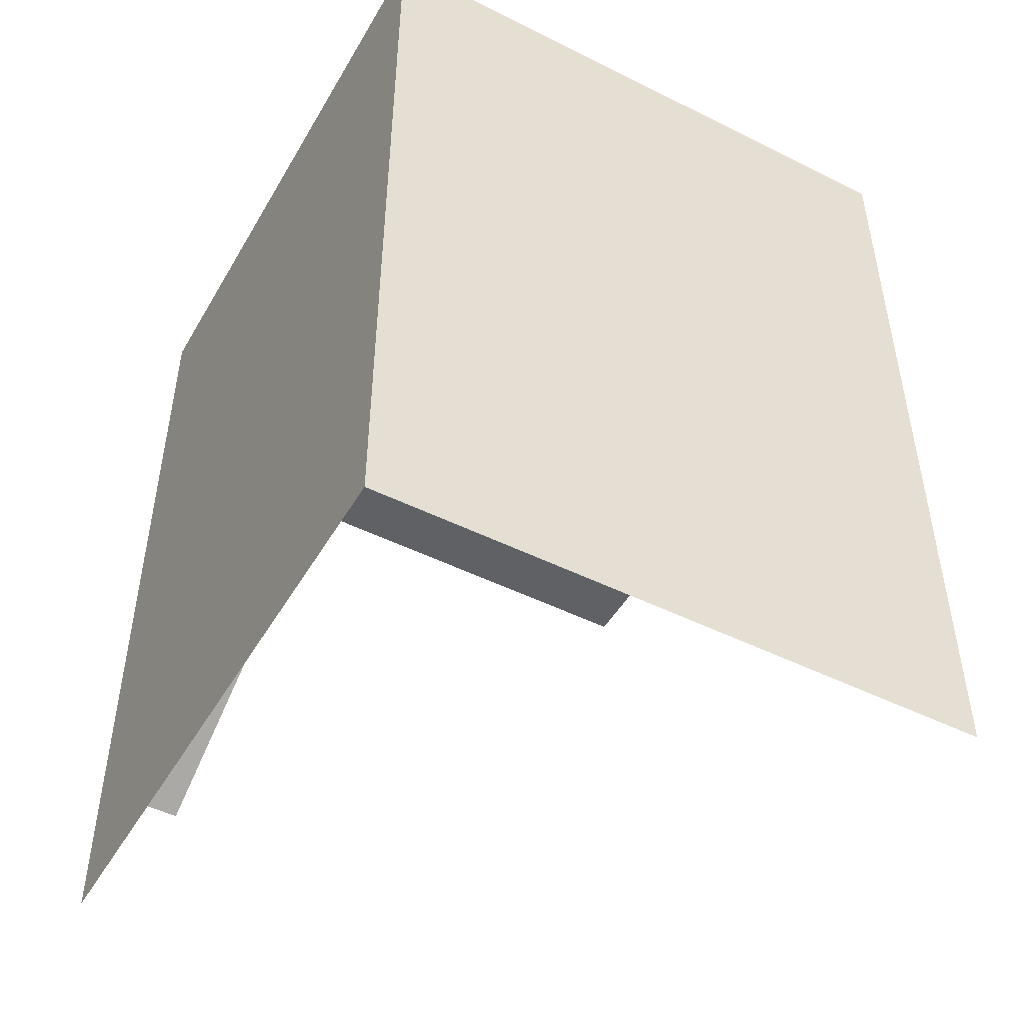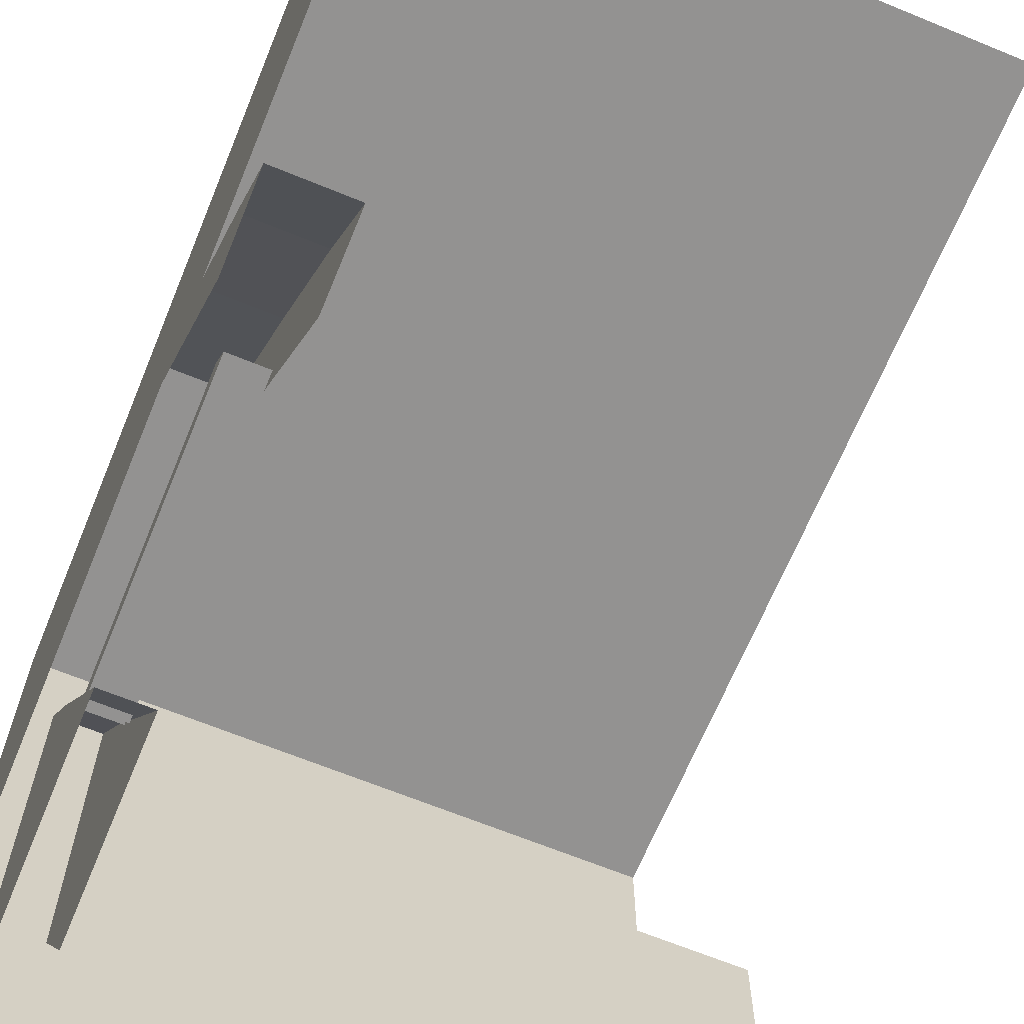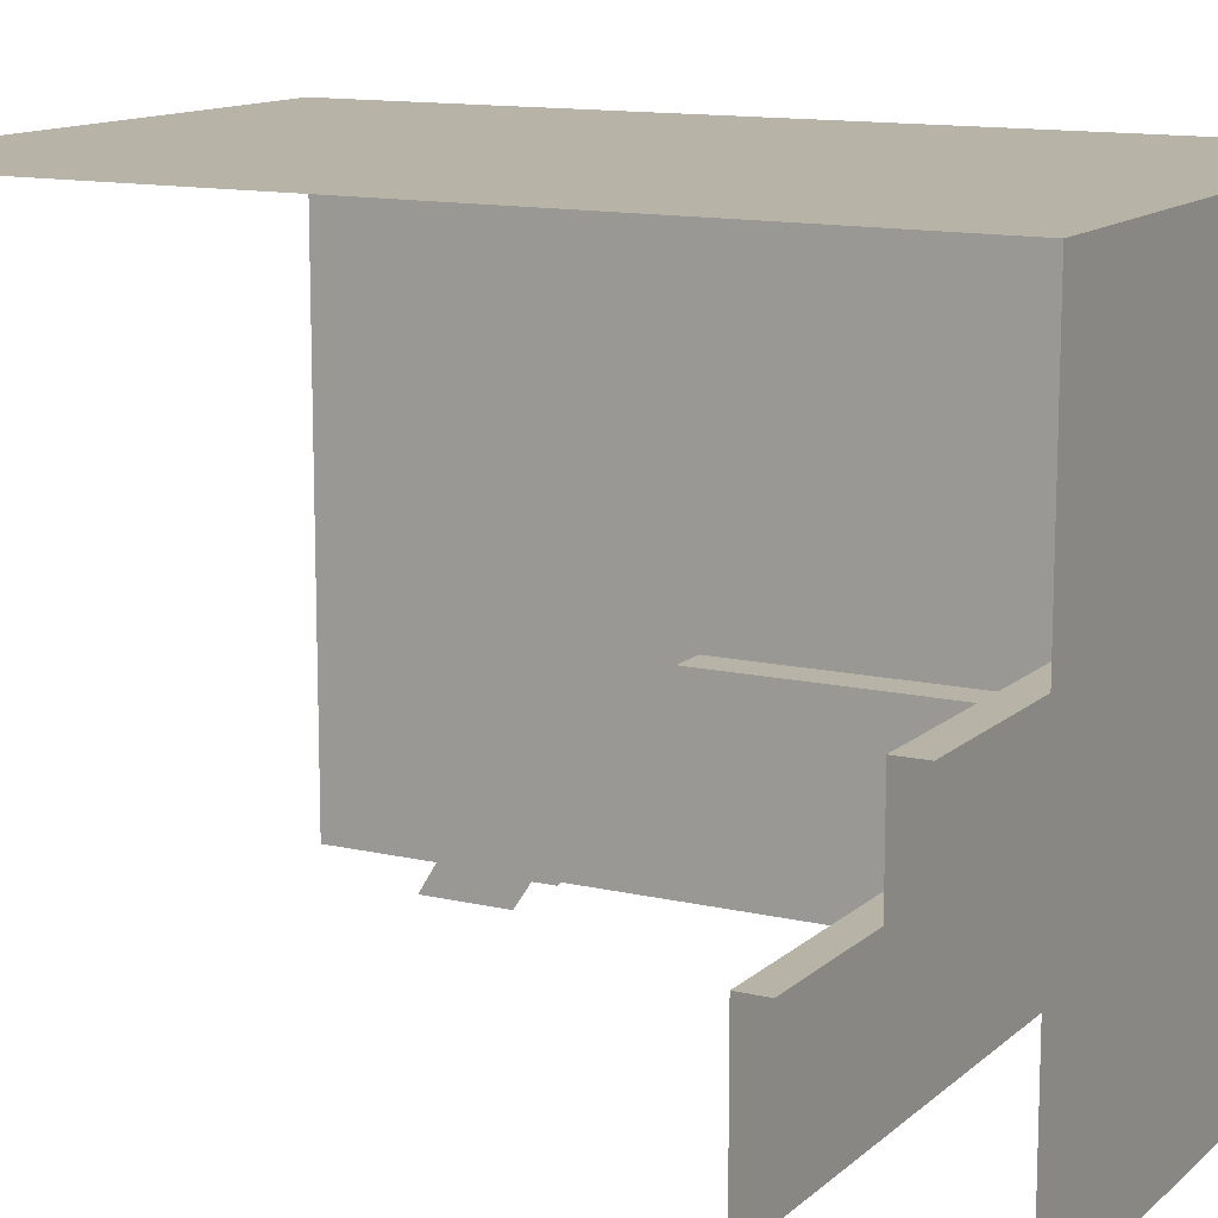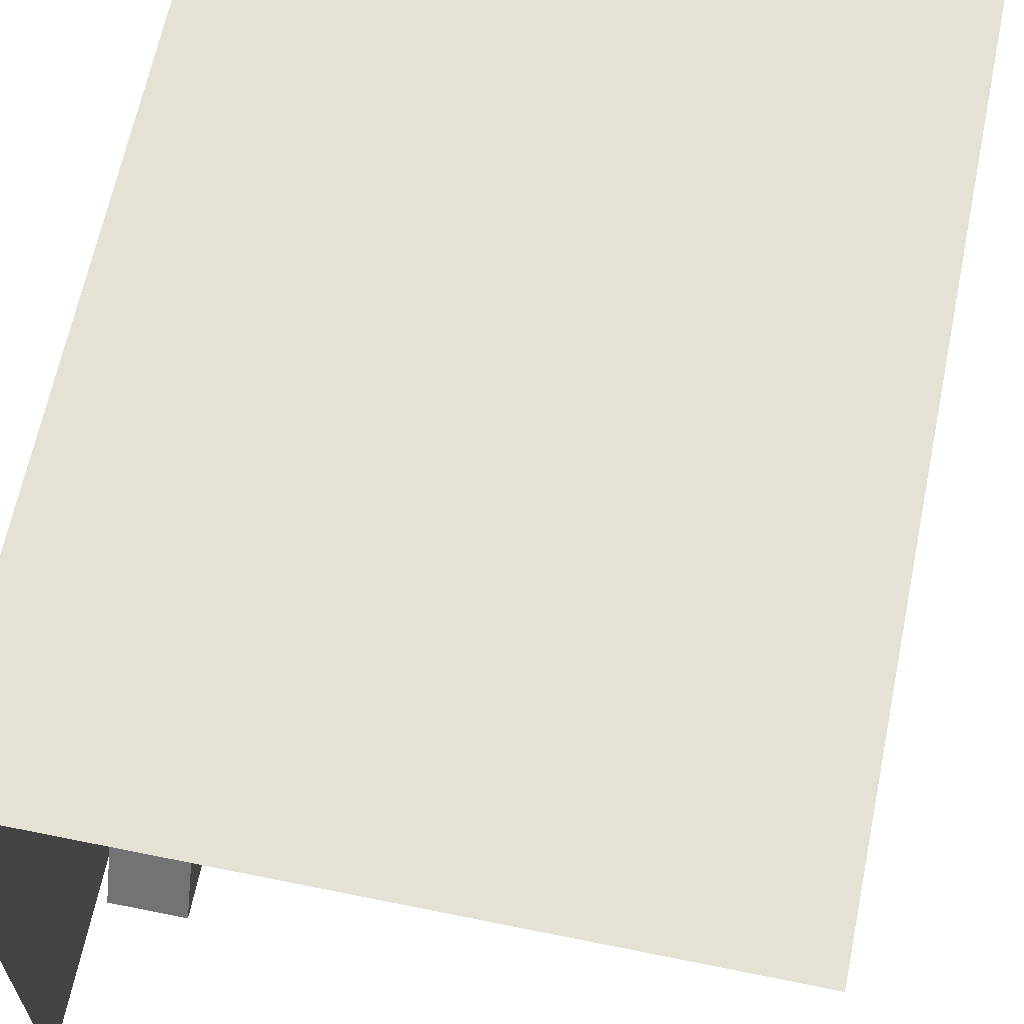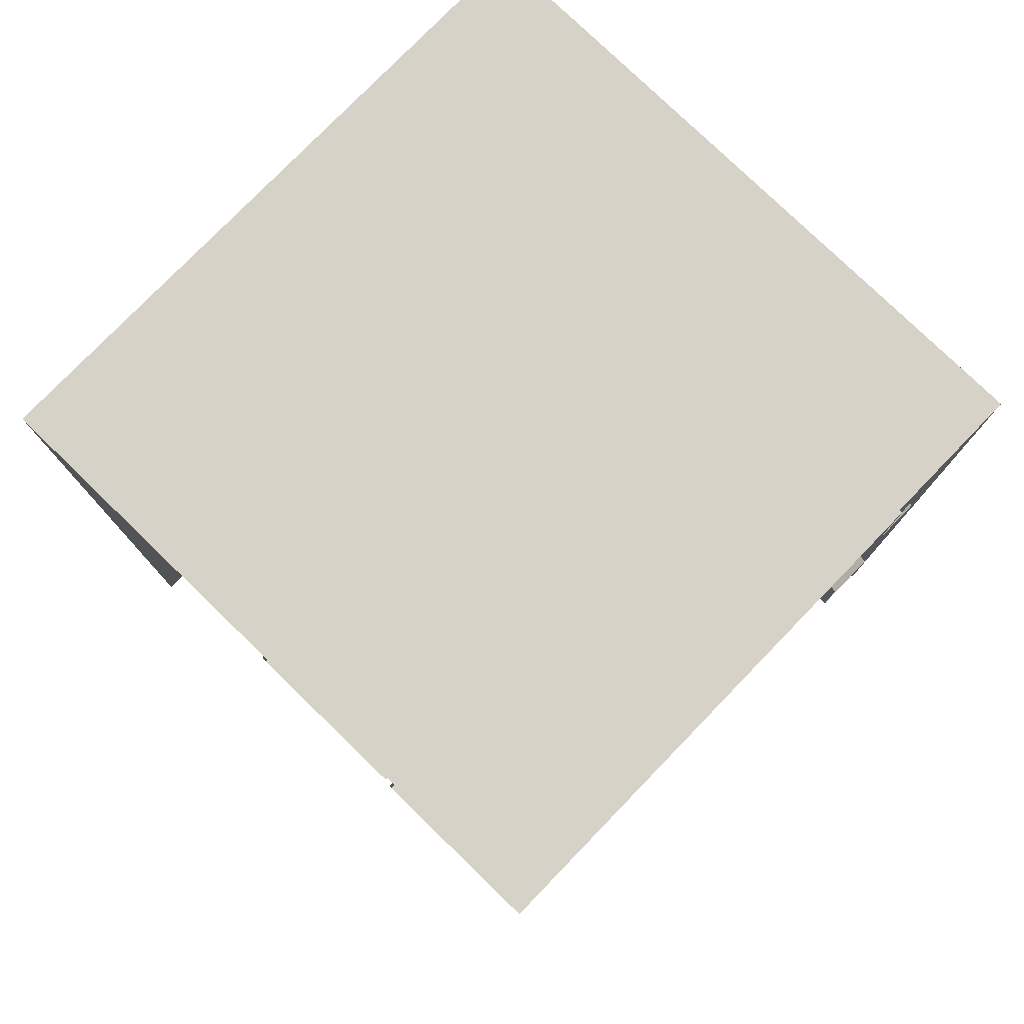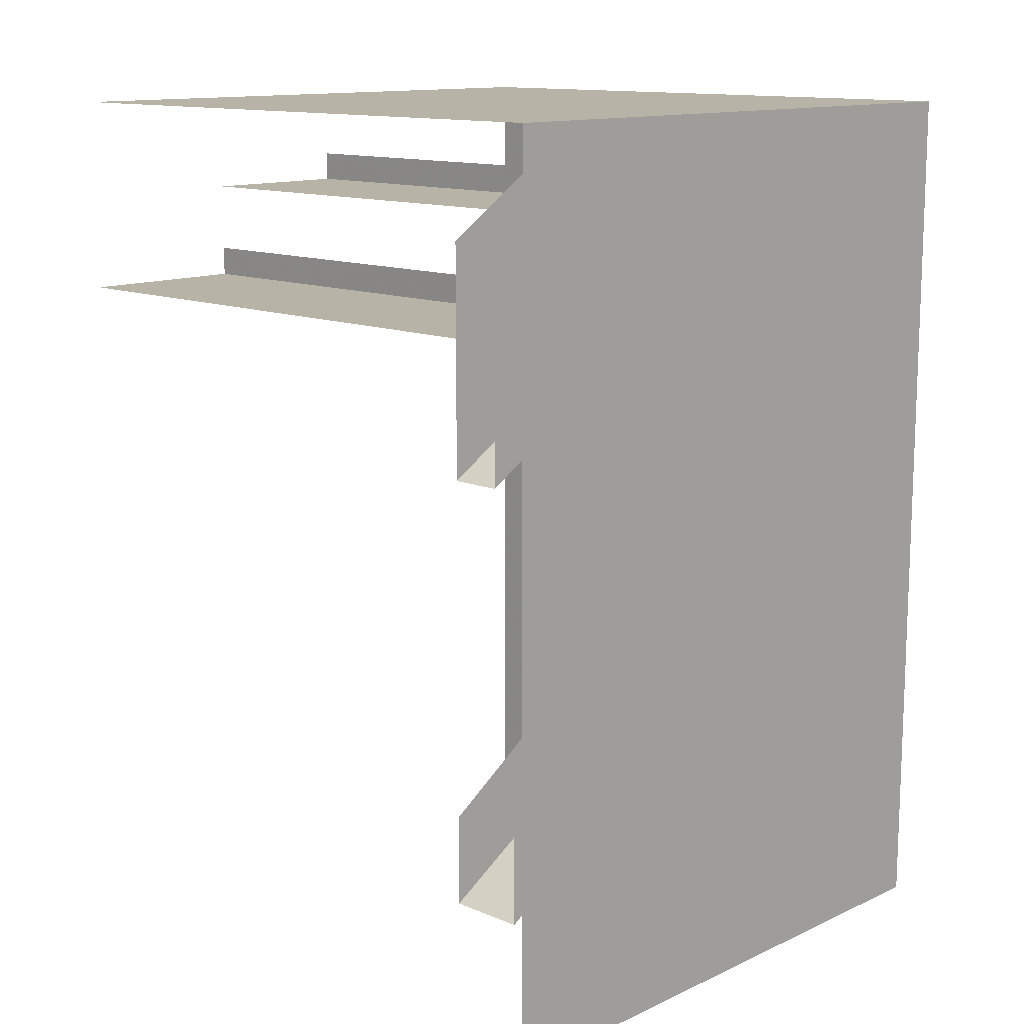
<metadata>
{"format":"obj","ext":"obj","renderer":"f3d","projection":"perspective","resolution":1024,"background":"white","views":[{"elev":-48.2,"azim":-29.1,"up":"+Y"},{"elev":-66.5,"azim":-22.4,"up":"+Z"},{"elev":12.7,"azim":118.3,"up":"+Z"},{"elev":64.2,"azim":11.6,"up":"+Z"},{"elev":78.2,"azim":134.1,"up":"+Y"},{"elev":12.9,"azim":-136.2,"up":"+Y"}]}
</metadata>
<code>
v -0.3672 1.266 0.02344
v 0.5 1.266 0.02344
v 0.5 1.312 0.02344
v -0.3672 1.312 0.02344
v -0.3672 1.266 -0.2266
v 0.5 1.266 -0.2266
v -0.3672 1.109 -0.2266
v 0.5 1.109 -0.2266
v 0.5 1.156 -0.2266
v -0.3672 1.156 -0.2266
v -0.3672 1.109 -0.5
v 0.5 1.109 -0.5
v -0.4375 0.6016 -0.1562
v -0.375 0.6016 -0.1562
v -0.375 1.117 -0.1562
v -0.4375 1.117 -0.1562
v -0.4375 0.5547 -0.2344
v -0.4375 1.07 -0.2344
v -0.375 0.5547 -0.2344
v -0.375 1.07 -0.2344
v 0.5 0 0.5
v -0.5 0 0.5
v -0.5 0.375 0.5
v 0.5 0.375 0.5
v -0.5 0.75 0.5
v 0.5 0.75 0.5
v -0.5 1 0.5
v 0.5 1 0.5
v -0.5 1.25 0.5
v 0.5 1.25 0.5
v -0.5 1.422 0.5
v 0.5 1.422 0.5
v -0.5 1.422 -0.5
v 0.5 1.422 -0.5
v -0.5 0 -0.5
v -0.5 0.375 -0.5
v -0.5 0.75 -0.5
v -0.5 1 -0.5
v -0.5 1.25 -0.5
v -0.4844 0.375 -0.2656
v -0.3672 0.375 -0.2656
v -0.3672 0.6016 0.07812
v -0.4844 0.6016 0.07812
v -0.4844 0.6016 -0.1562
v -0.4844 0.375 -0.5
v -0.4844 0.2344 -0.5
v -0.3672 0.2344 -0.5
v -0.3672 0.375 -0.5
v -0.3672 0.6016 -0.1562
v -0.3672 1.047 0.5
v -0.3672 0.8906 0.5
v -0.4844 0.8906 0.5
v -0.4844 1.047 0.5
v -0.4453 0.8984 -0.5
v -0.4453 1.25 0.08594
v -0.4453 1.25 -0.5
v -0.4453 1.422 -0.2266
v -0.4453 1.422 0.3594
v -0.3672 1.25 0.08594
v -0.3672 1.422 0.3594
v -0.3672 1.422 -0.2266
v -0.3672 1.25 -0.5
v -0.3672 0.8984 -0.5
f 1 2 3
f 1 3 4
f 5 6 2
f 5 2 1
f 7 8 9
f 7 9 10
f 30 29 31
f 30 31 32
f 39 33 31
f 39 31 29
f 56 55 57
f 57 55 58
f 58 55 59
f 58 59 60
f 60 59 61
f 61 59 62
f 11 12 8
f 11 8 7
f 13 14 15
f 13 15 16
f 13 16 17
f 17 16 18
f 17 18 19
f 19 18 20
f 19 20 14
f 14 20 15
f 28 27 29
f 28 29 30
f 38 39 29
f 38 29 27
f 42 49 50
f 42 50 51
f 42 51 43
f 43 51 52
f 43 52 44
f 44 52 53
f 54 55 56
f 62 59 63
f 63 59 55
f 63 55 54
f 21 22 23
f 21 23 24
f 35 36 23
f 35 23 22
f 24 23 25
f 24 25 26
f 36 37 25
f 36 25 23
f 40 45 46
f 40 46 41
f 41 46 47
f 41 47 48
f 46 47 41
f 46 41 40
f 46 40 45
f 47 48 41
f 26 25 27
f 26 27 28
f 37 38 27
f 37 27 25
f 40 41 42
f 40 42 43
f 40 43 44
f 40 44 45
f 41 48 49
f 41 49 42
f 32 31 33
f 32 33 34

</code>
